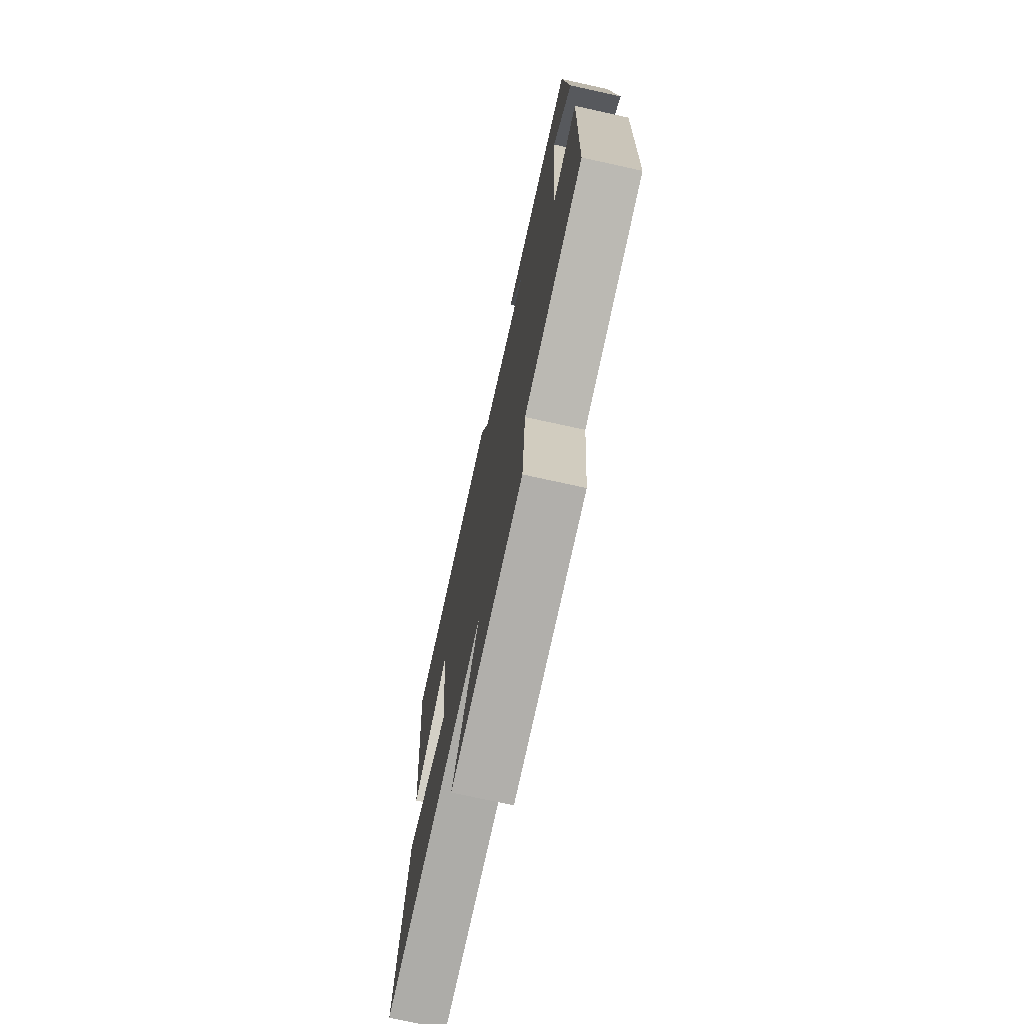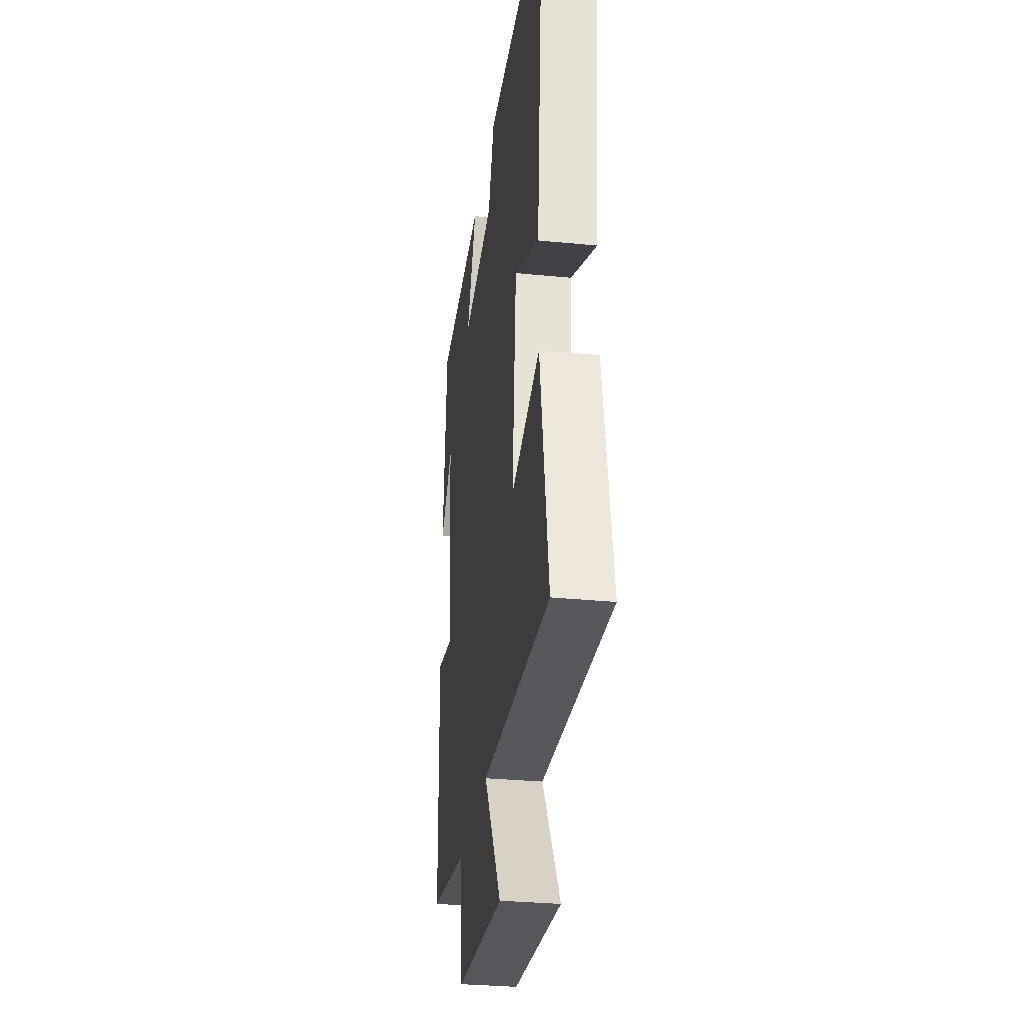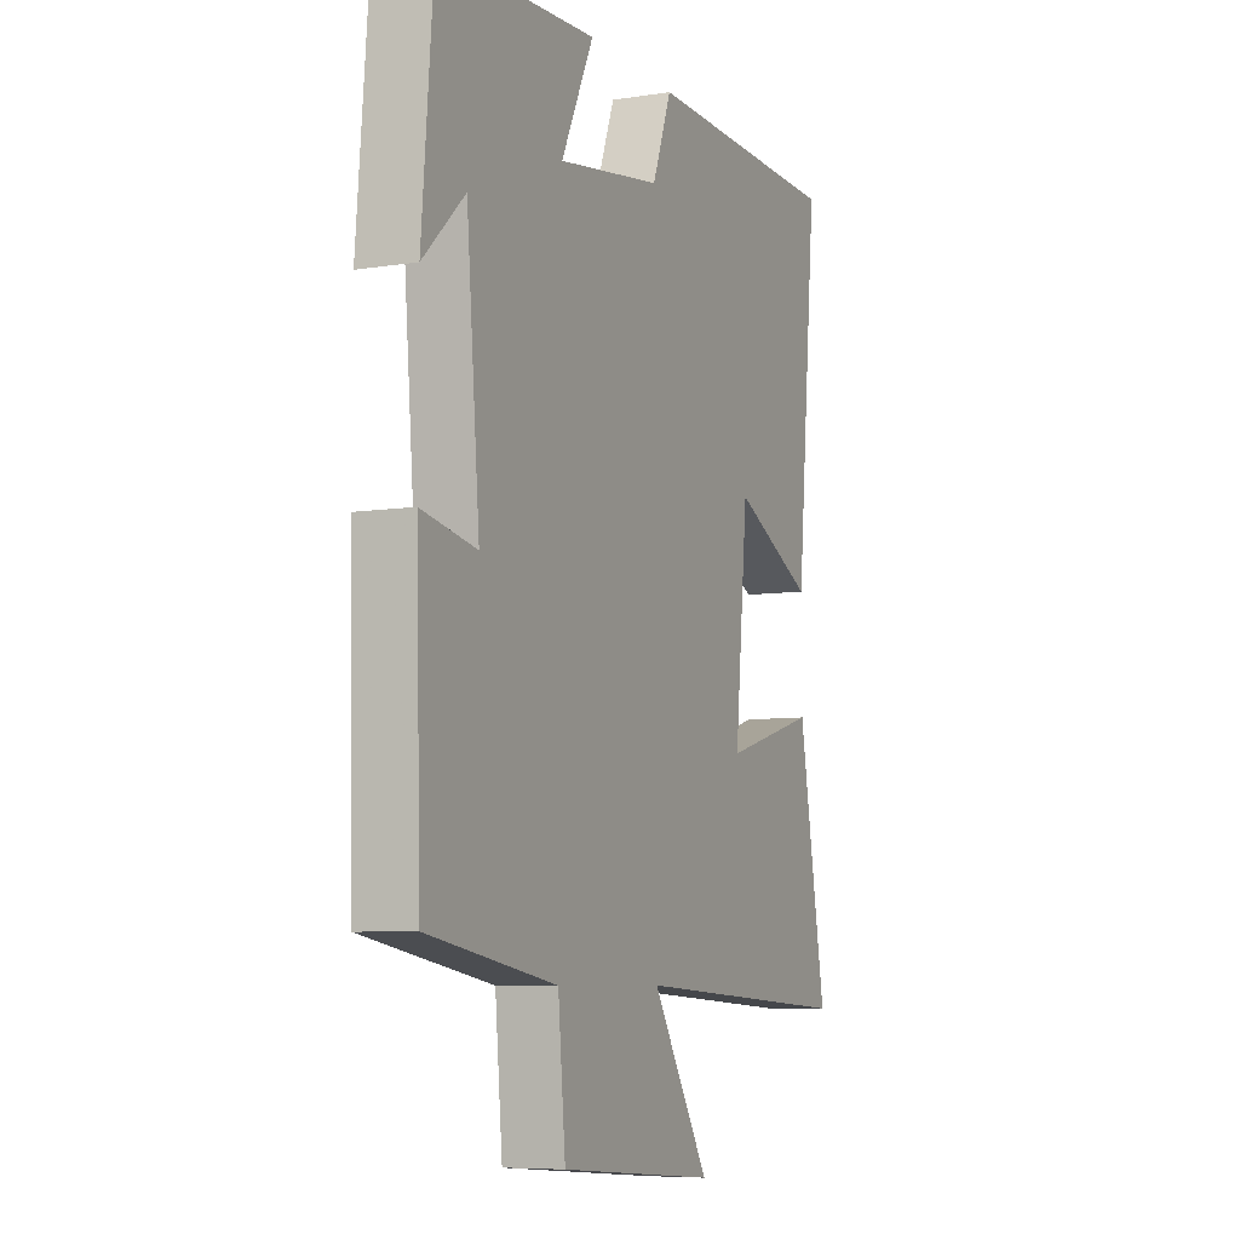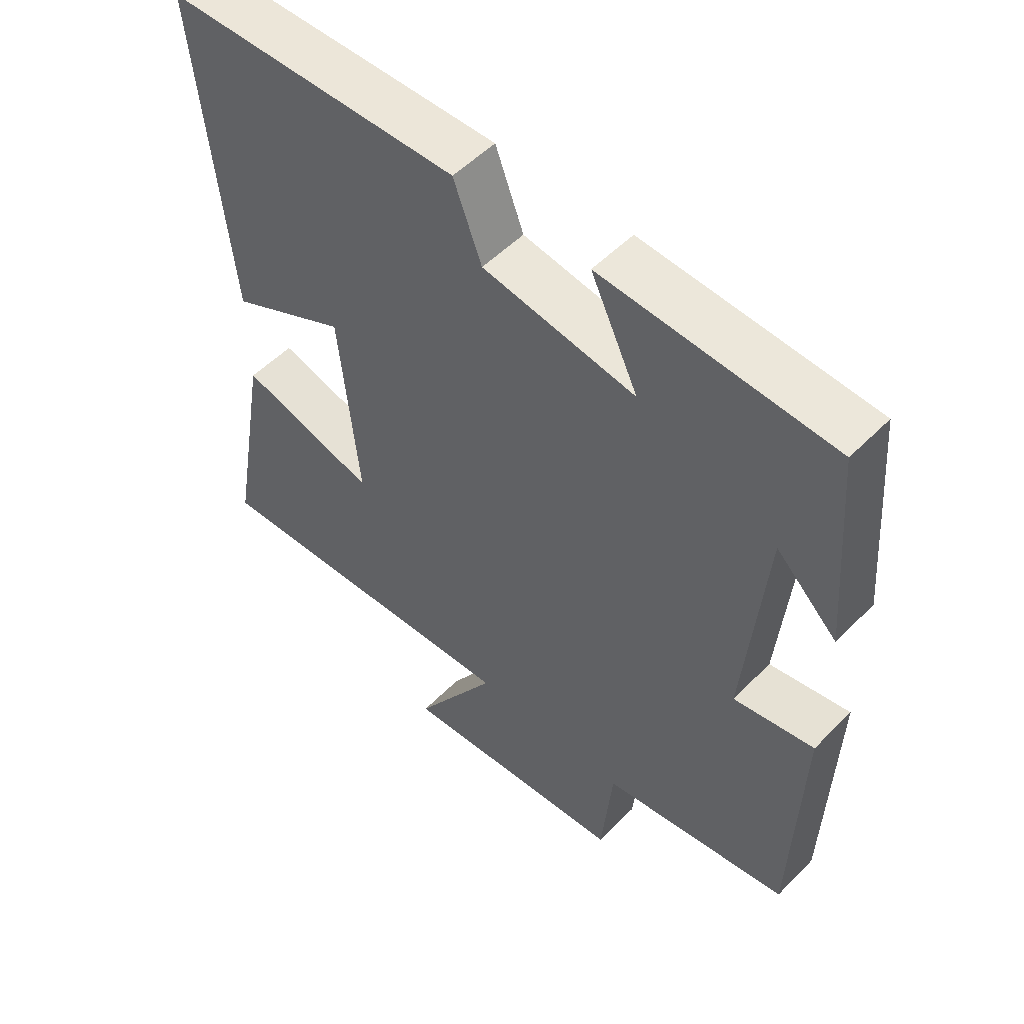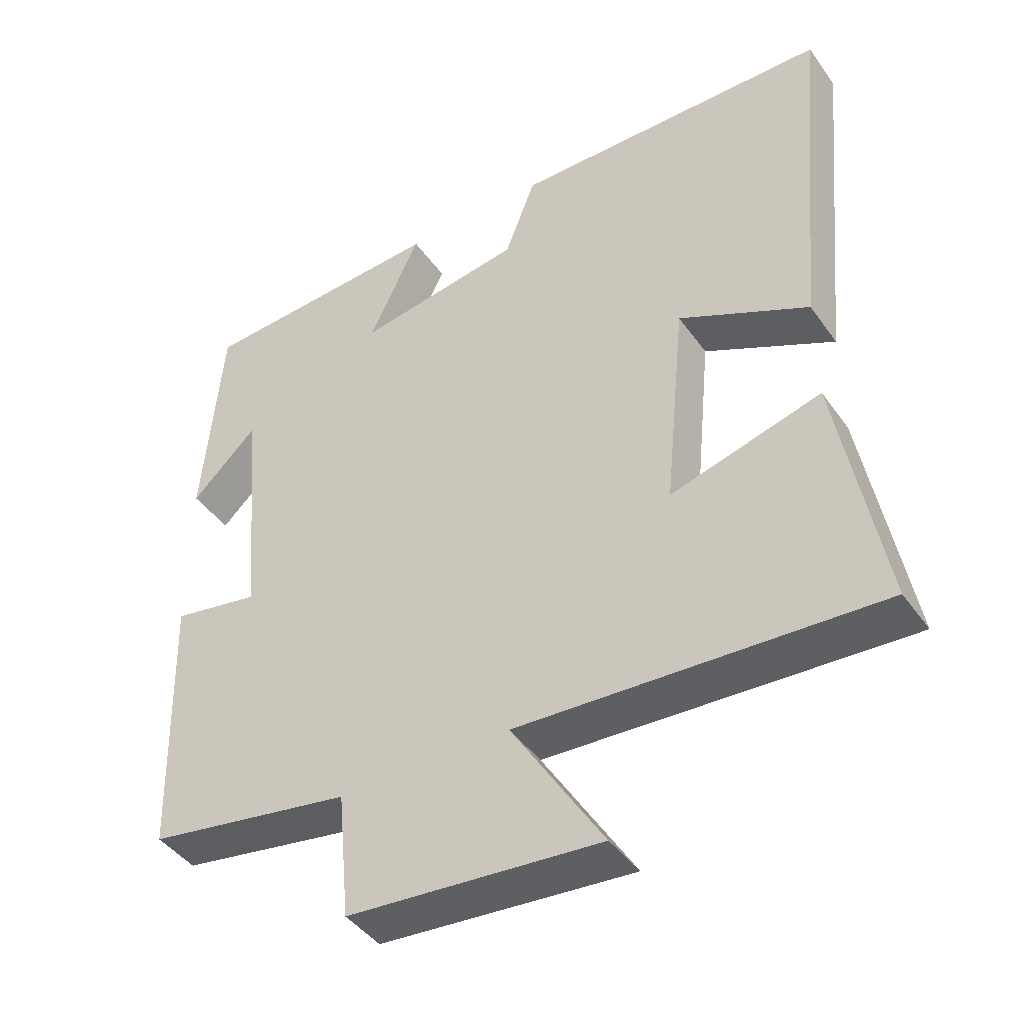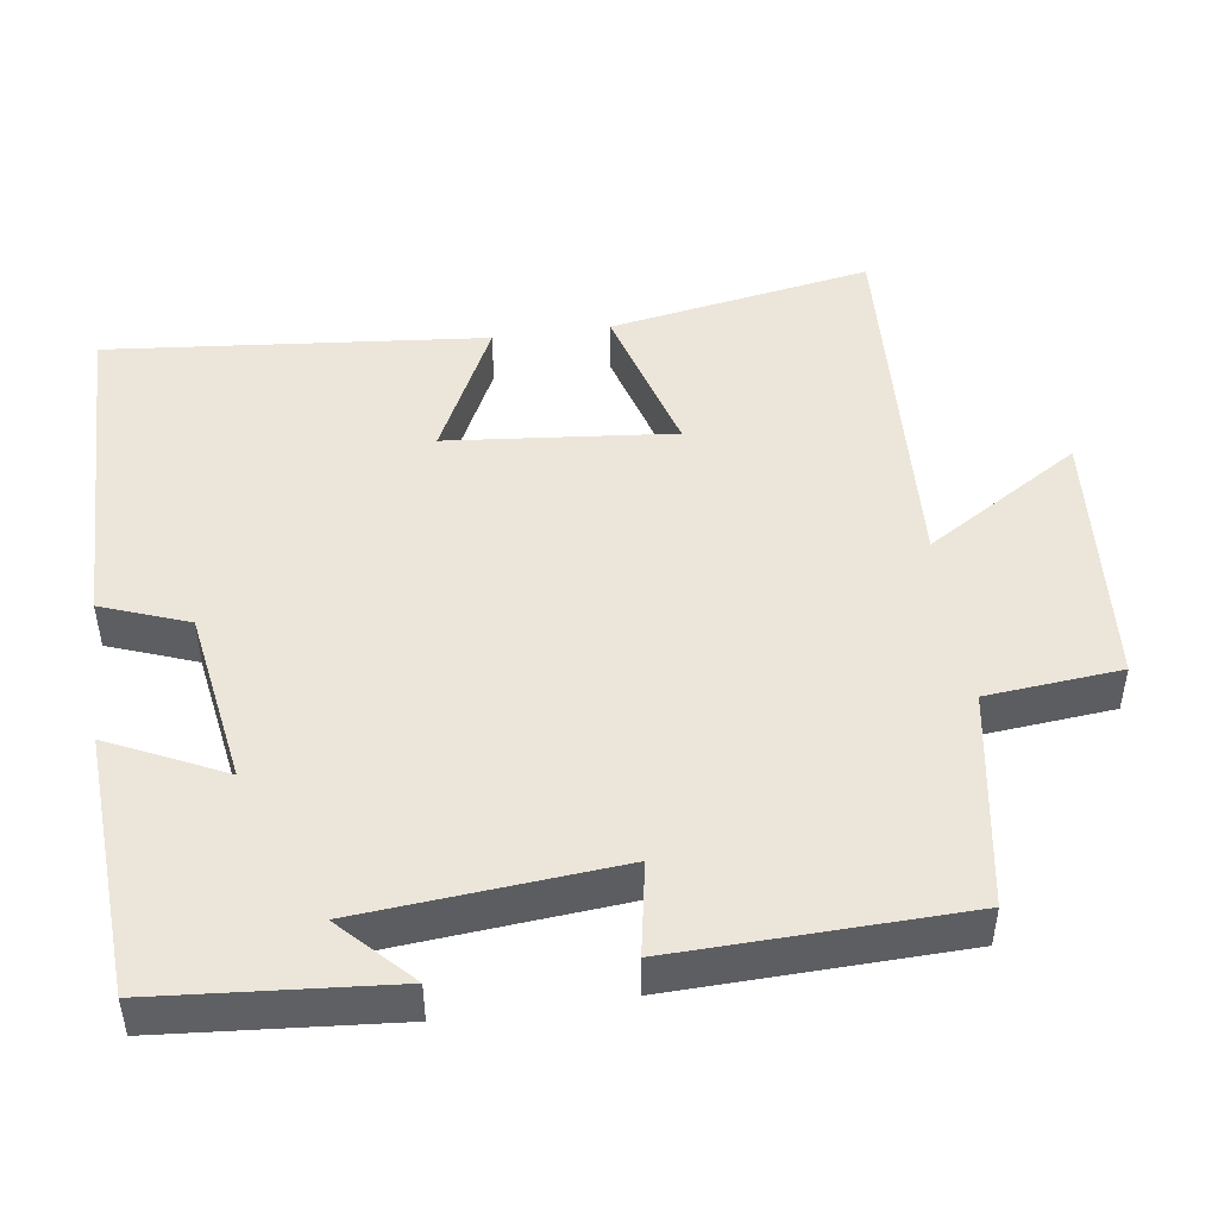
<metadata>
{"format":"obj","ext":"obj","renderer":"f3d","projection":"perspective","resolution":1024,"background":"white","views":[{"elev":-73.4,"azim":77.6,"up":"+Z"},{"elev":-31.1,"azim":-98.0,"up":"+Z"},{"elev":-7.2,"azim":114.2,"up":"+Z"},{"elev":53.0,"azim":43.0,"up":"+Z"},{"elev":-43.4,"azim":-147.3,"up":"+Z"},{"elev":47.0,"azim":81.9,"up":"+Y"}]}
</metadata>
<code>
v -0.563 0.07 -0.529
v -0.5 0.07 -0.174
v -0.285 0.07 -0.234
v -0.315 0.07 0.072
v -0.5 0.07 -0.018
v -0.549 0.07 0.492
v -0.09 0.07 0.5
v -0.046 0.07 0.383
v 0.192 0.07 0.345
v 0.118 0.07 0.5
v 0.474 0.07 0.479
v 0.5 0.07 0.166
v 0.405 0.07 0.257
v 0.375 0.07 -0.087
v 0.5 0.07 -0.064
v 0.489 0.07 -0.451
v 0.196 0.07 -0.5
v 0.179 0.07 -0.681
v -0.181 0.07 -0.711
v -0.05 0.07 -0.5
v -0.563 0 -0.529
v -0.5 0 -0.174
v -0.285 0 -0.234
v -0.315 0 0.072
v -0.5 0 -0.018
v -0.549 0 0.492
v -0.09 0 0.5
v -0.046 0 0.383
v 0.192 0 0.345
v 0.118 0 0.5
v 0.474 0 0.479
v 0.5 0 0.166
v 0.405 0 0.257
v 0.375 0 -0.087
v 0.5 0 -0.064
v 0.489 0 -0.451
v 0.196 0 -0.5
v 0.179 0 -0.681
v -0.181 0 -0.711
v -0.05 0 -0.5
f 17 18 19 20
f 16 17 20
f 15 16 20
f 14 15 20
f 13 14 20 1
f 11 12 13
f 9 10 11 13
f 8 9 13
f 6 7 8
f 5 6 8
f 4 5 8
f 3 4 8 13
f 1 2 3
f 1 3 13
f 40 39 38 37
f 40 37 36
f 40 36 35
f 40 35 34
f 21 40 34 33
f 33 32 31
f 33 31 30 29
f 33 29 28
f 28 27 26
f 28 26 25
f 28 25 24
f 33 28 24 23
f 23 22 21
f 33 23 21
f 1 21 22 2
f 2 22 23 3
f 3 23 24 4
f 4 24 25 5
f 5 25 26 6
f 6 26 27 7
f 7 27 28 8
f 8 28 29 9
f 9 29 30 10
f 10 30 31 11
f 11 31 32 12
f 12 32 33 13
f 13 33 34 14
f 14 34 35 15
f 15 35 36 16
f 16 36 37 17
f 17 37 38 18
f 18 38 39 19
f 19 39 40 20
f 20 40 21 1

</code>
